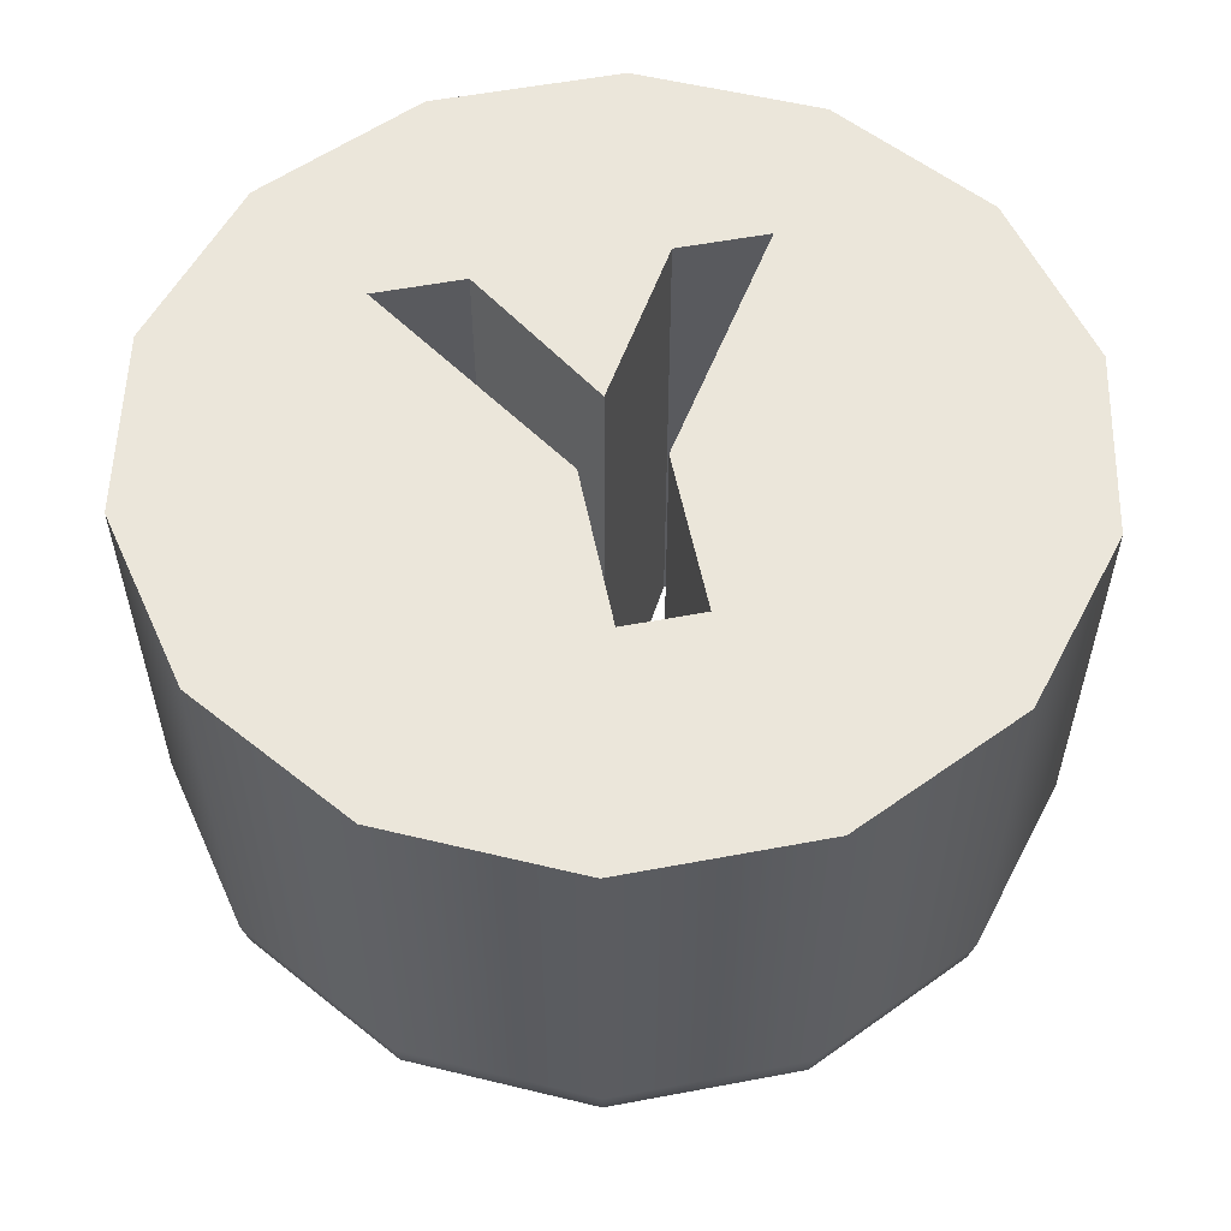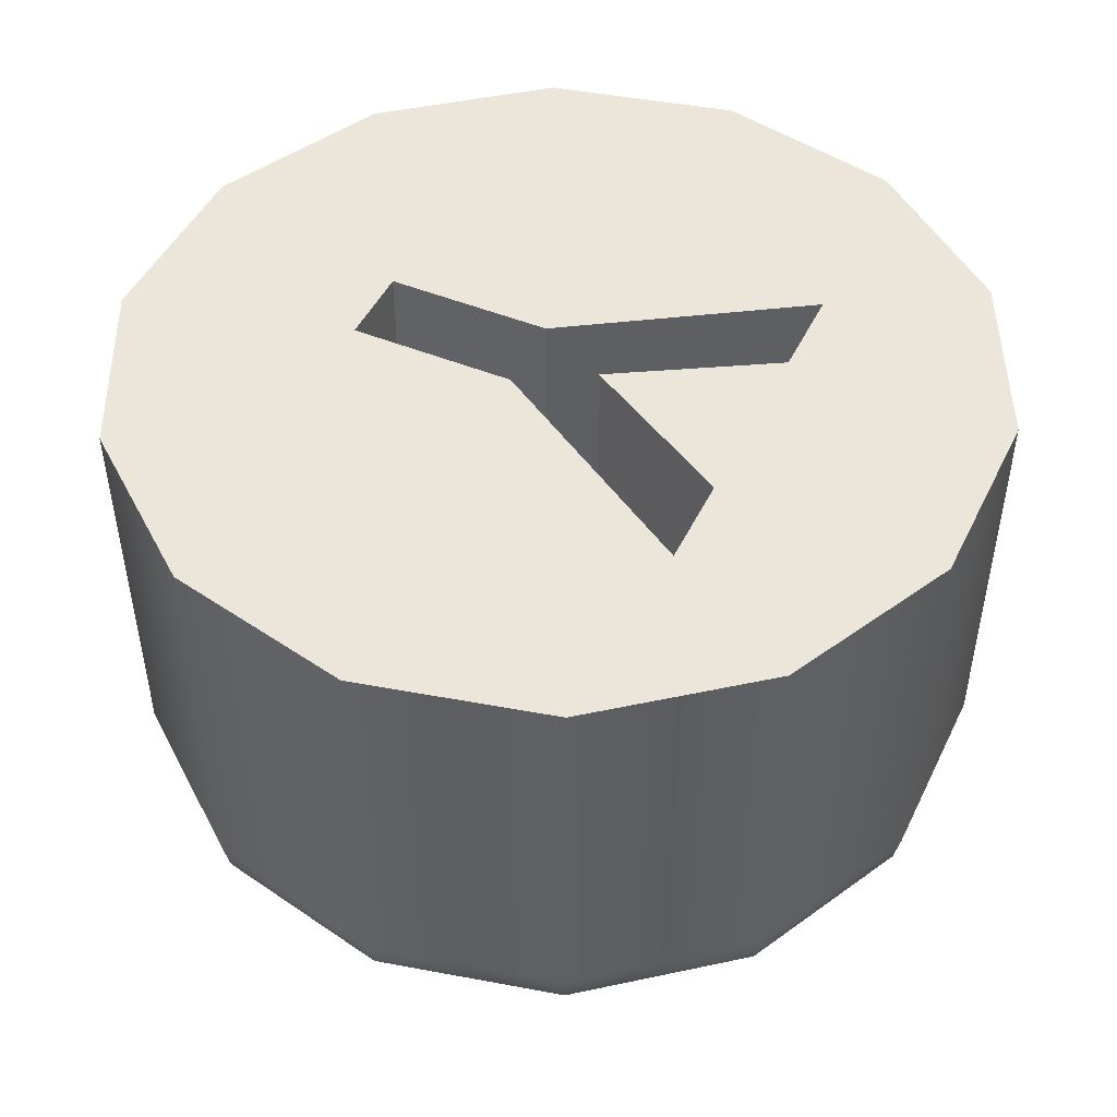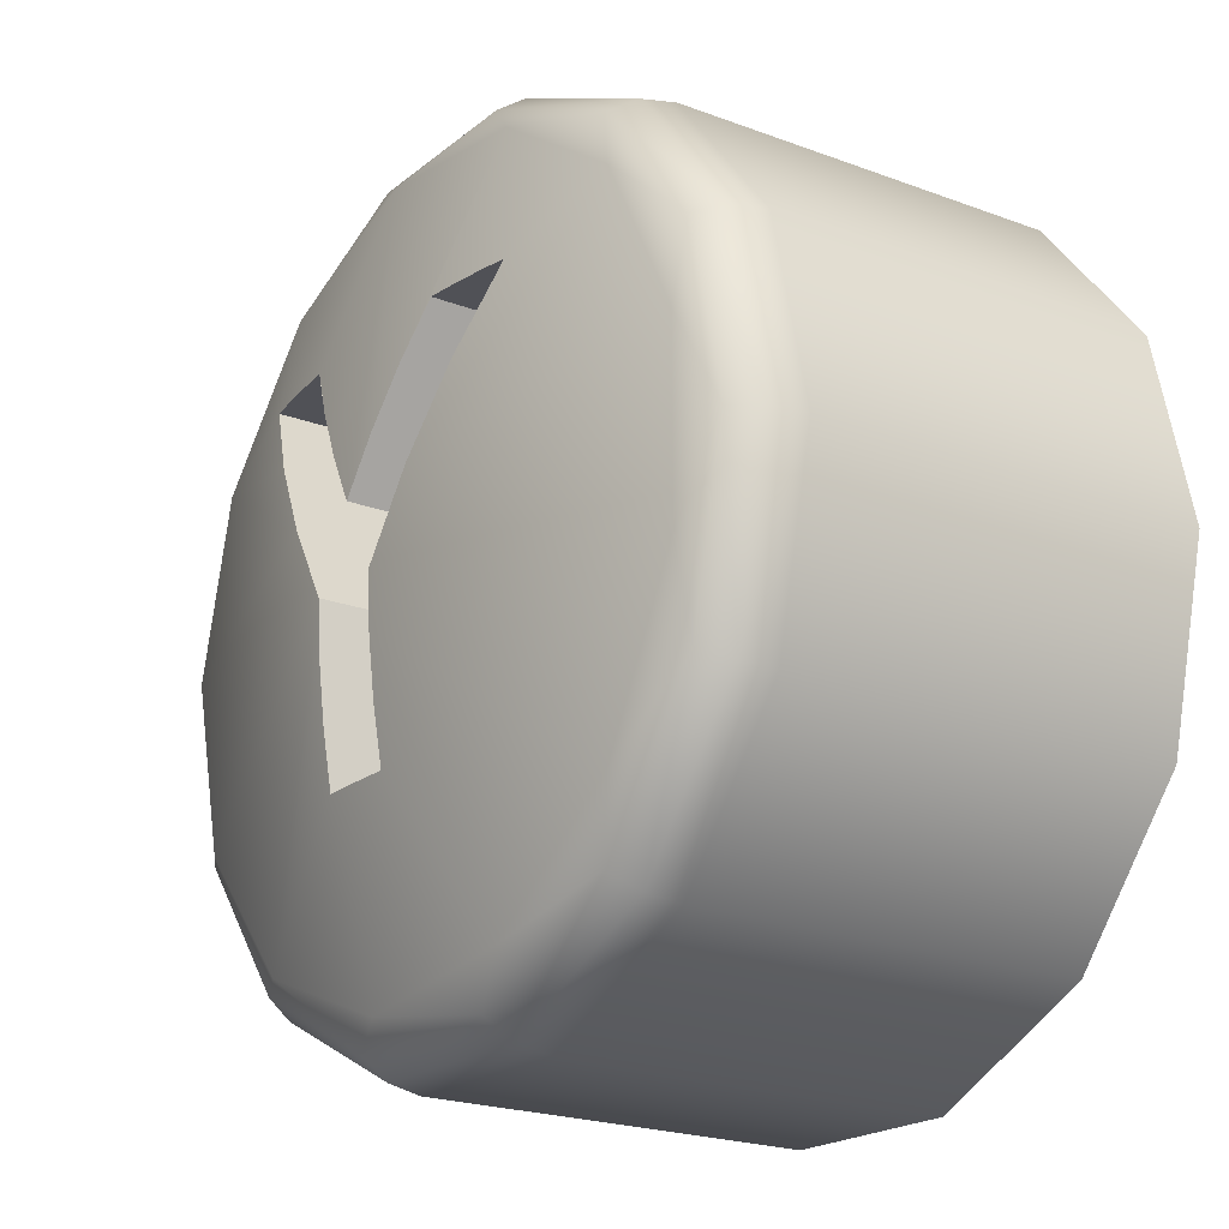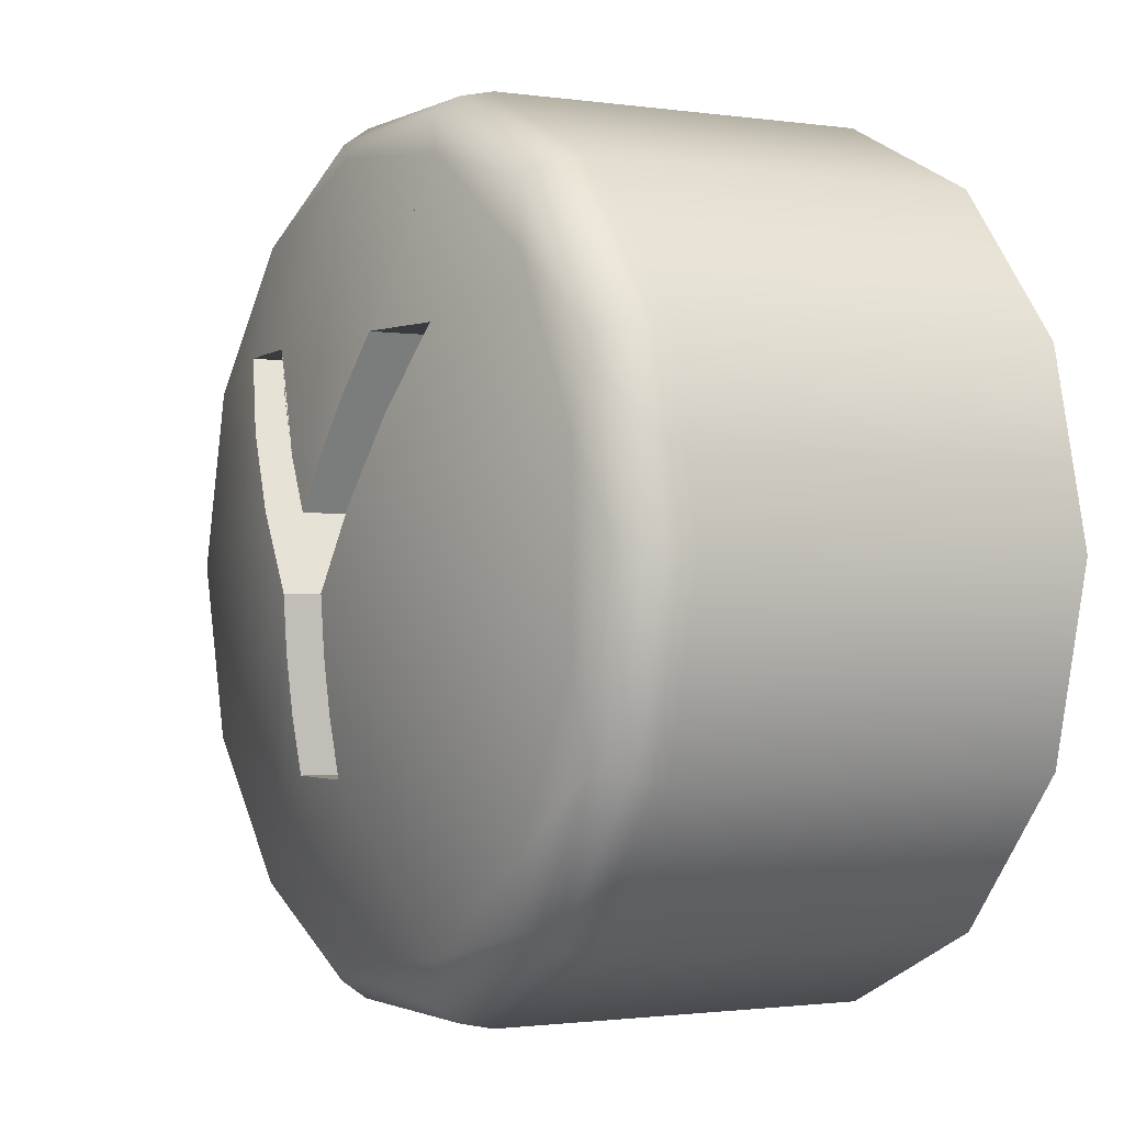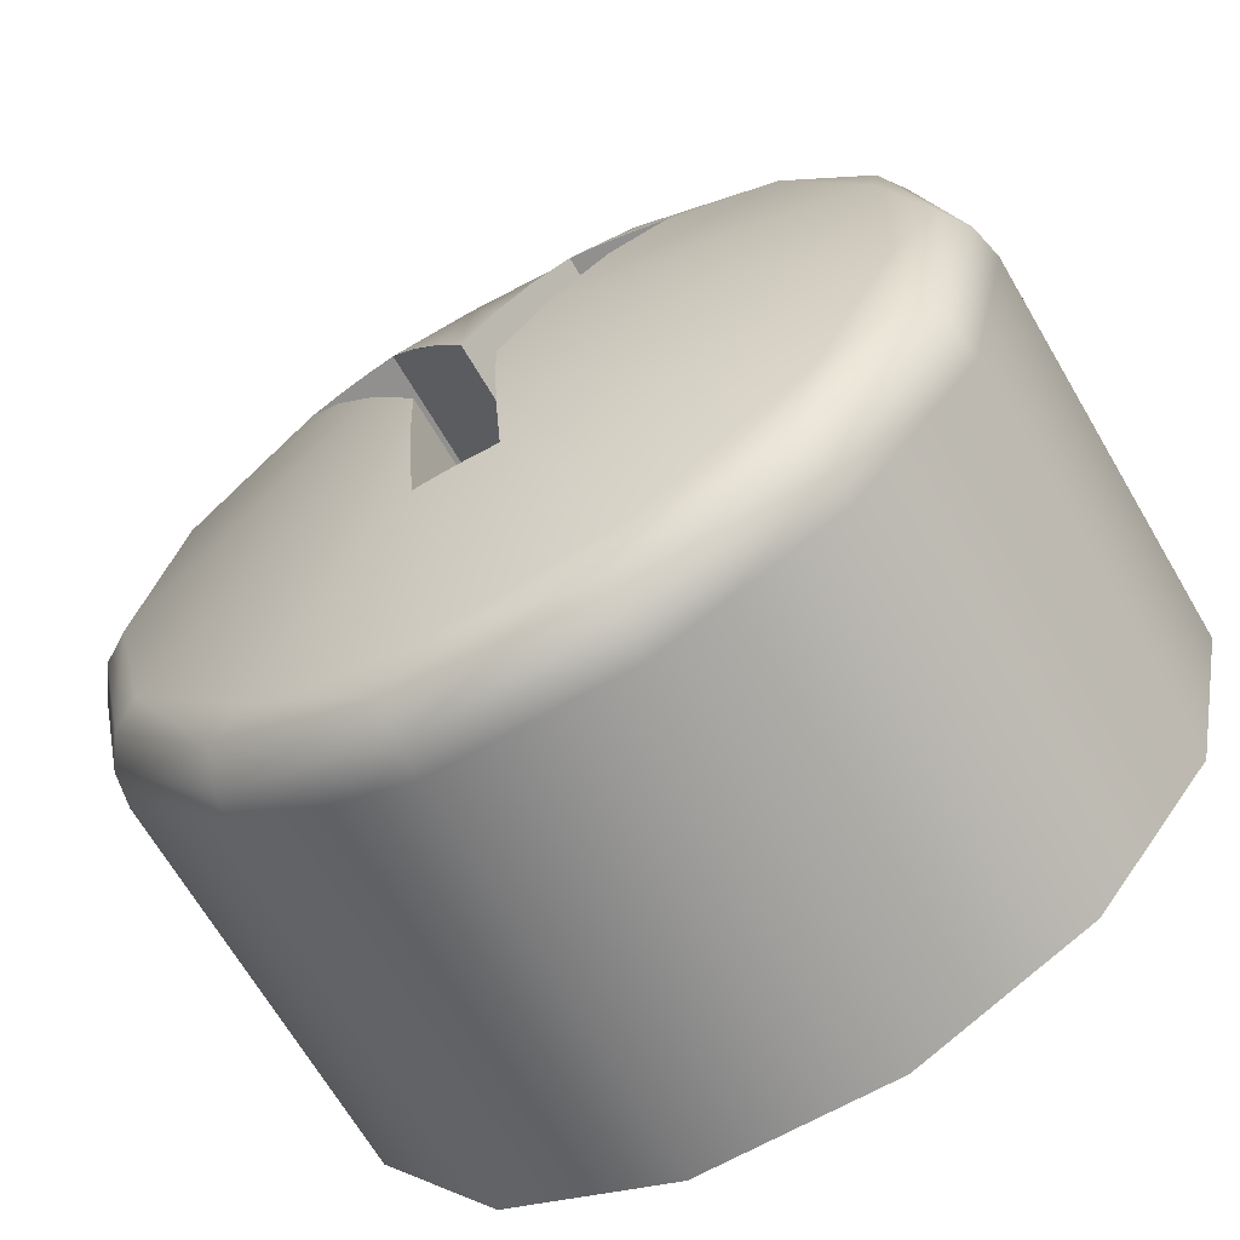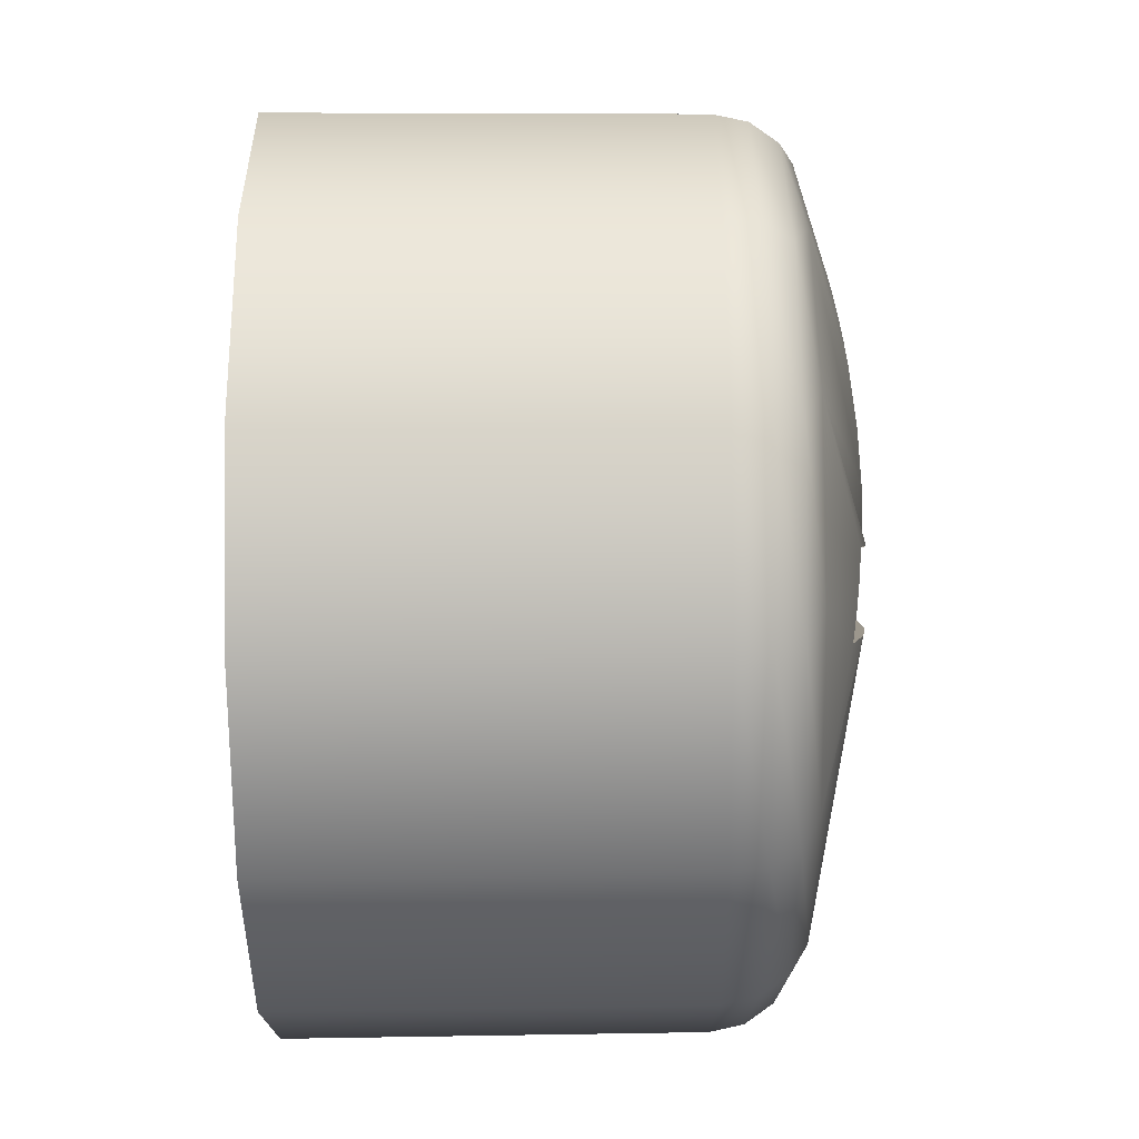
<metadata>
{"format":"obj","ext":"obj","renderer":"f3d","projection":"perspective","resolution":1024,"background":"white","views":[{"elev":55.0,"azim":168.7,"up":"+Y"},{"elev":46.9,"azim":-65.1,"up":"+Y"},{"elev":-20.4,"azim":54.9,"up":"+Z"},{"elev":-1.3,"azim":59.7,"up":"+Z"},{"elev":-65.7,"azim":30.0,"up":"+Z"},{"elev":60.6,"azim":-90.4,"up":"+Z"}]}
</metadata>
<code>
g B4
v 129.8 3 50.34
v 130.8 3 50.34
v 130.8 -2.277 50.34
v 130.5 -2.246 50.34
v 130.1 -2.205 50.34
v 129.8 -2.154 50.34
v 131.7 3 48.75
v 131.7 -2.492 48.75
v 131.4 -2.455 49.29
v 131.1 -2.383 49.81
v 132.6 3 50.34
v 132.6 -2.276 50.34
v 132.3 -2.382 49.81
v 132 -2.454 49.29
v 133.6 3 50.34
v 133.6 -2.154 50.34
v 133.3 -2.204 50.34
v 133 -2.244 50.34
v 132.1 3 48.02
v 132.1 -2.488 48.02
v 132.6 -2.454 48.8
v 133.1 -2.342 49.57
v 132.1 3 46.34
v 132.1 -2.31 46.34
v 132.1 -2.398 46.89
v 132.1 -2.457 47.45
v 131.3 3 46.34
v 131.3 -2.309 46.34
v 131.6 -2.316 46.34
v 131.8 -2.316 46.34
v 131.3 3 48.02
v 131.3 -2.488 48.02
v 131.3 -2.457 47.46
v 131.3 -2.398 46.89
v 130.3 -2.342 49.57
v 130.8 -2.454 48.8
v 127.3 3 48.34
v 127.7 3 50.25
v 129 3 51.78
v 130.7 3 52.63
v 132.7 3 52.63
v 134.4 3 51.78
v 135.7 3 50.25
v 136.1 3 48.34
v 135.7 3 46.43
v 134.4 3 44.9
v 132.7 3 44.05
v 130.7 3 44.05
v 129 3 44.9
v 127.7 3 46.43
v 127.9 -1.82 48.34
v 128.3 -1.82 50.11
v 129.5 -1.82 51.47
v 131.2 -1.82 52.12
v 133.1 -1.82 51.9
v 134.6 -1.82 50.86
v 135.4 -1.82 49.25
v 135.4 -1.82 47.43
v 134.6 -1.82 45.81
v 133.1 -1.82 44.77
v 131.2 -1.82 44.55
v 129.5 -1.82 45.2
v 128.3 -1.82 46.57
v 127.3 -1.03 48.34
v 127.8 -1.03 46.44
v 129 -1.03 44.92
v 130.7 -1.03 44.08
v 132.7 -1.03 44.08
v 134.4 -1.03 44.92
v 135.6 -1.03 46.44
v 136.1 -1.03 48.34
v 135.6 -1.03 50.23
v 134.4 -1.03 51.75
v 132.7 -1.03 52.59
v 130.7 -1.03 52.59
v 129 -1.03 51.75
v 127.8 -1.03 50.23
v 127.6 -1.641 48.34
v 127.4 -1.363 48.34
v 128 -1.641 50.12
v 127.8 -1.363 50.2
v 129.1 -1.641 51.54
v 129 -1.363 51.69
v 130.8 -1.641 52.33
v 130.7 -1.363 52.52
v 132.6 -1.641 52.33
v 132.7 -1.363 52.52
v 134.3 -1.641 51.54
v 134.4 -1.363 51.69
v 135.4 -1.641 50.12
v 135.6 -1.363 50.2
v 135.8 -1.641 48.34
v 136 -1.363 48.34
v 135.4 -1.641 46.56
v 135.6 -1.363 46.47
v 134.3 -1.641 45.13
v 134.4 -1.363 44.98
v 132.6 -1.641 44.34
v 132.7 -1.363 44.15
v 130.8 -1.641 44.34
v 130.7 -1.363 44.15
v 129.1 -1.641 45.13
v 129 -1.363 44.98
v 128 -1.641 46.56
v 127.8 -1.363 46.47
f 6 1 5
f 5 1 2
f 5 2 4
f 4 2 3
f 3 2 10
f 10 2 7
f 10 7 9
f 9 7 8
f 11 13 7
f 7 13 14
f 7 14 8
f 11 12 13
f 15 17 11
f 11 17 18
f 11 18 12
f 15 16 17
f 16 15 22
f 22 15 19
f 22 19 21
f 21 19 20
f 23 25 19
f 19 25 26
f 19 26 20
f 23 24 25
f 27 29 23
f 23 29 30
f 23 30 24
f 27 28 29
f 28 27 34
f 34 27 31
f 34 31 33
f 33 31 32
f 1 35 31
f 31 35 36
f 31 36 32
f 1 6 35
f 15 44 19
f 19 44 45
f 19 45 23
f 23 45 46
f 23 46 47
f 11 41 15
f 15 41 42
f 15 42 43
f 7 2 11
f 11 2 41
f 41 2 40
f 40 2 1
f 40 1 39
f 39 1 38
f 38 1 37
f 37 1 31
f 37 31 50
f 50 31 27
f 50 27 49
f 49 27 48
f 48 27 23
f 48 23 47
f 43 44 15
f 52 80 51
f 51 80 78
f 51 78 104
f 104 78 79
f 104 79 105
f 105 79 64
f 105 64 65
f 80 52 82
f 82 52 53
f 82 53 84
f 84 53 54
f 84 54 86
f 86 54 55
f 86 55 88
f 88 55 56
f 88 56 90
f 90 56 57
f 90 57 92
f 92 57 58
f 92 58 94
f 94 58 59
f 94 59 96
f 96 59 60
f 96 60 98
f 98 60 61
f 98 61 100
f 100 61 62
f 100 62 102
f 102 62 63
f 102 63 104
f 104 63 51
f 105 65 103
f 103 65 66
f 103 66 101
f 101 66 67
f 101 67 99
f 99 67 68
f 99 68 97
f 97 68 69
f 97 69 95
f 95 69 70
f 95 70 71
f 95 71 93
f 93 71 72
f 93 72 91
f 91 72 89
f 91 89 88
f 88 89 86
f 72 73 89
f 89 73 87
f 89 87 86
f 86 87 84
f 73 74 87
f 87 74 85
f 87 85 84
f 84 85 82
f 74 75 85
f 85 75 83
f 85 83 82
f 82 83 80
f 75 76 83
f 83 76 81
f 83 81 80
f 80 81 78
f 76 77 81
f 81 77 79
f 81 79 78
f 77 64 79
f 93 91 90
f 90 91 88
f 95 93 92
f 92 93 90
f 97 95 94
f 94 95 92
f 99 97 96
f 96 97 94
f 101 99 98
f 98 99 96
f 103 101 100
f 100 101 98
f 105 103 102
f 102 103 100
f 104 105 102
f 17 16 56
f 56 16 22
f 56 22 21
f 20 58 21
f 21 58 57
f 21 57 56
f 58 20 59
f 59 20 26
f 59 26 60
f 60 26 25
f 60 25 24
f 24 30 60
f 60 30 61
f 61 30 29
f 61 29 28
f 61 28 62
f 62 28 34
f 62 34 33
f 33 32 62
f 62 32 63
f 63 32 36
f 63 36 51
f 51 36 52
f 52 36 35
f 52 35 6
f 52 6 53
f 53 6 5
f 53 5 4
f 4 3 53
f 53 3 54
f 54 3 9
f 54 9 8
f 3 10 9
f 8 14 54
f 54 14 55
f 55 14 13
f 55 13 12
f 12 18 55
f 55 18 17
f 55 17 56
f 77 38 64
f 64 38 37
f 64 37 65
f 65 37 50
f 65 50 66
f 66 50 49
f 66 49 67
f 67 49 48
f 67 48 68
f 68 48 47
f 68 47 69
f 69 47 46
f 69 46 70
f 70 46 45
f 70 45 44
f 38 77 39
f 39 77 76
f 39 76 40
f 40 76 75
f 40 75 41
f 41 75 74
f 41 74 42
f 42 74 73
f 42 73 43
f 43 73 72
f 43 72 71
f 43 71 44
f 44 71 70

</code>
